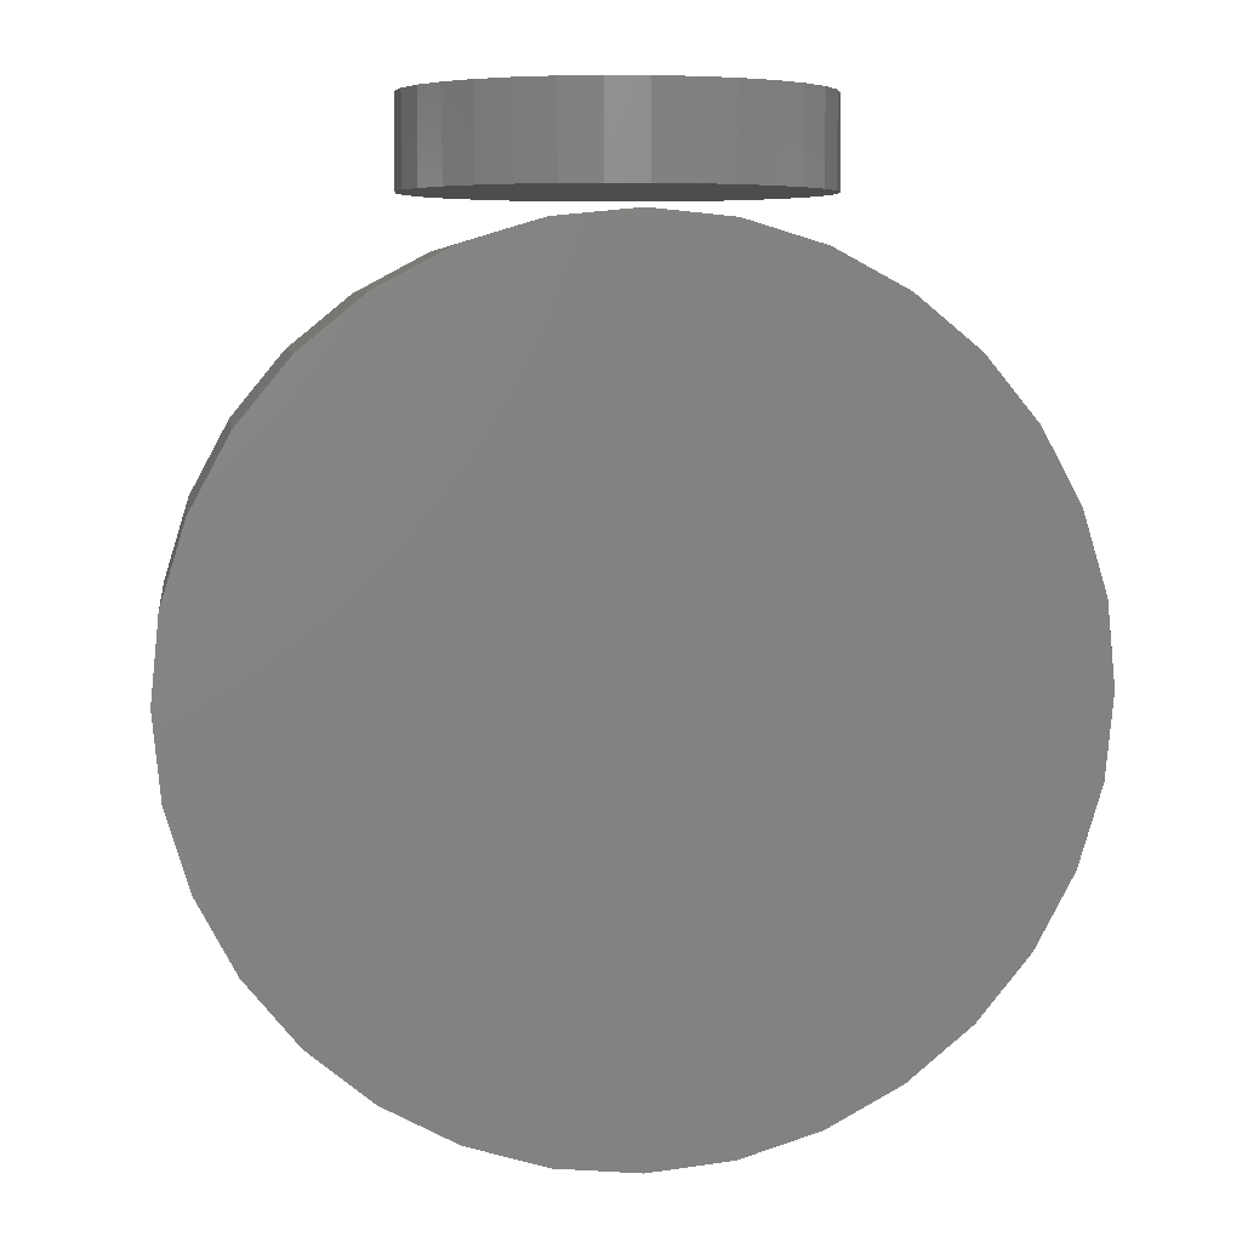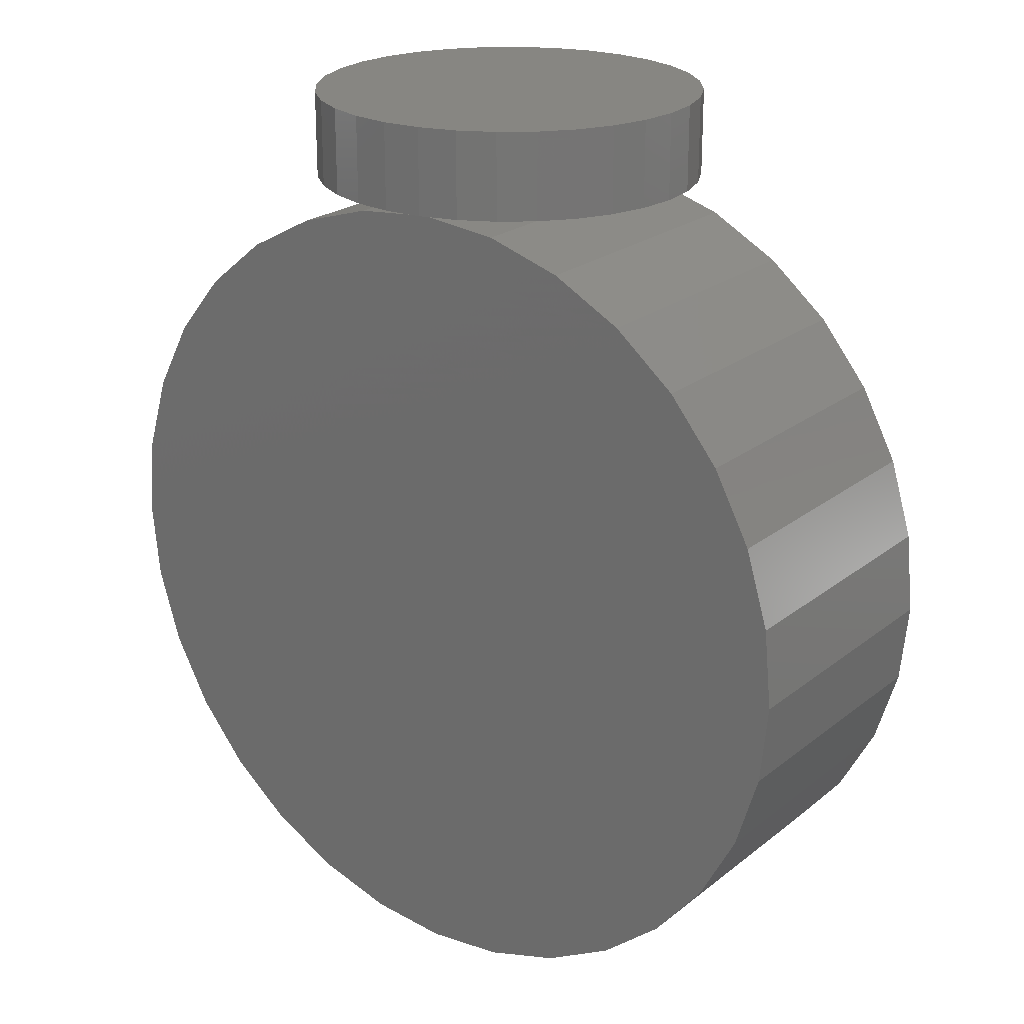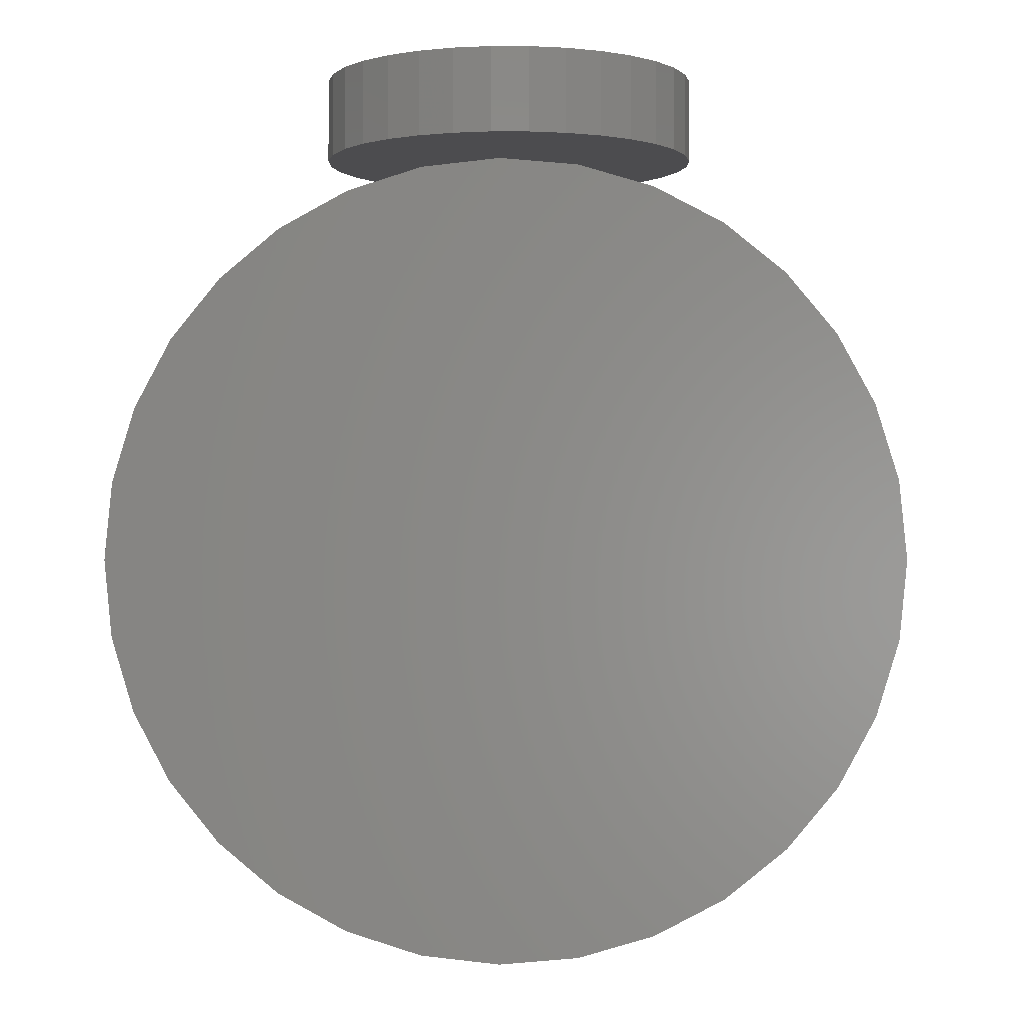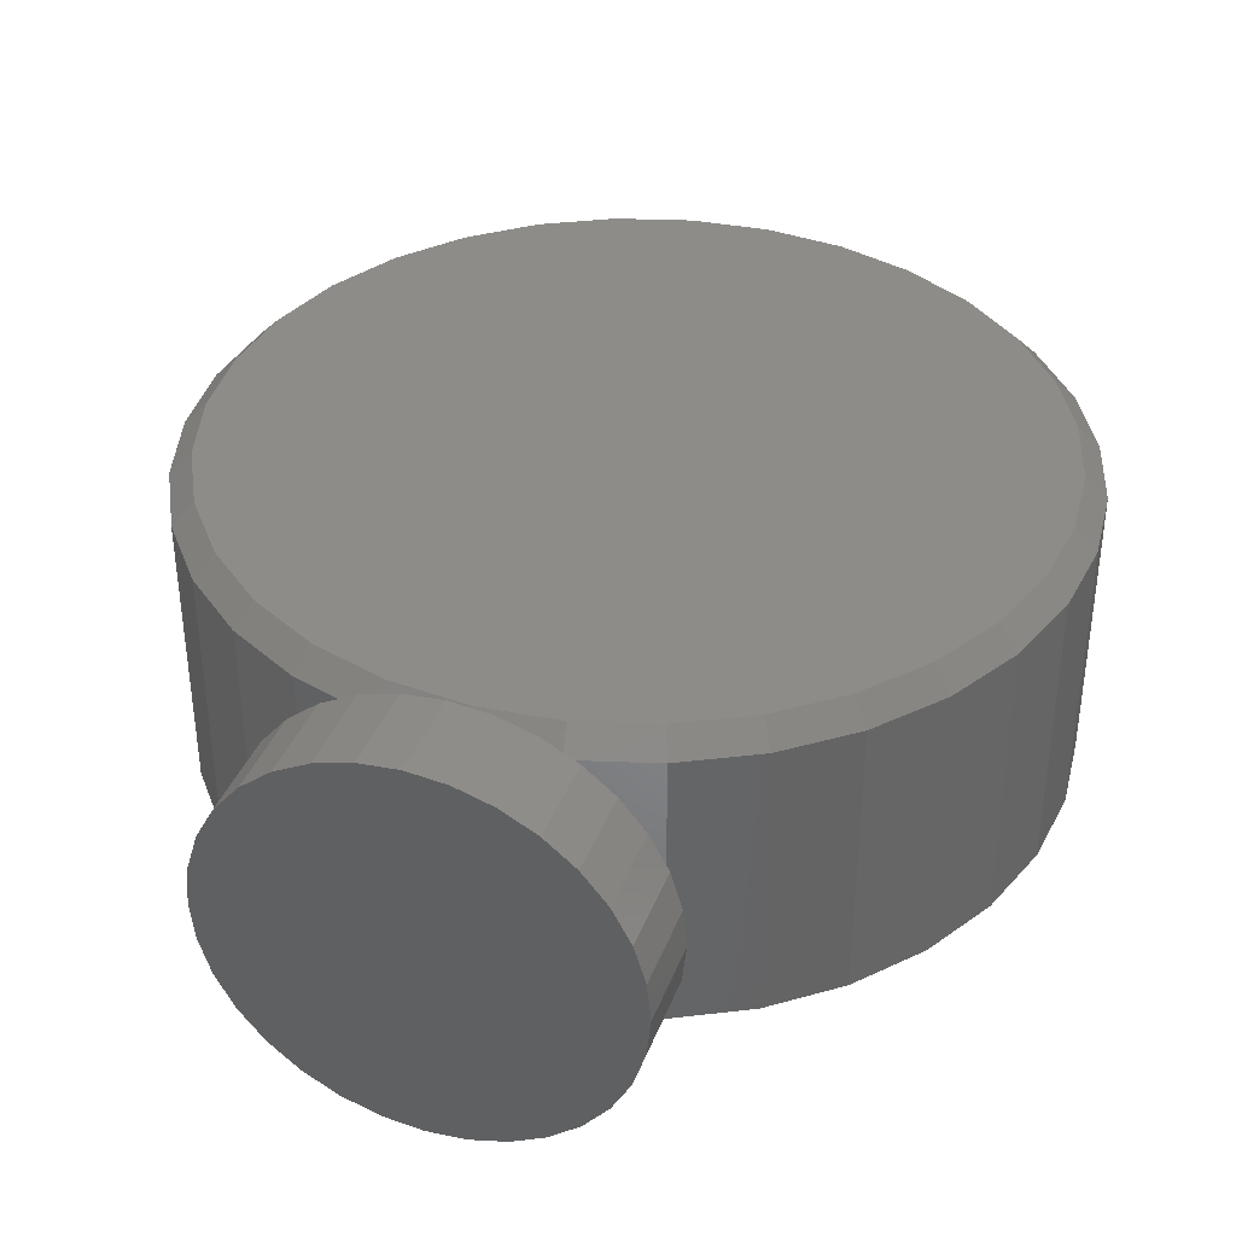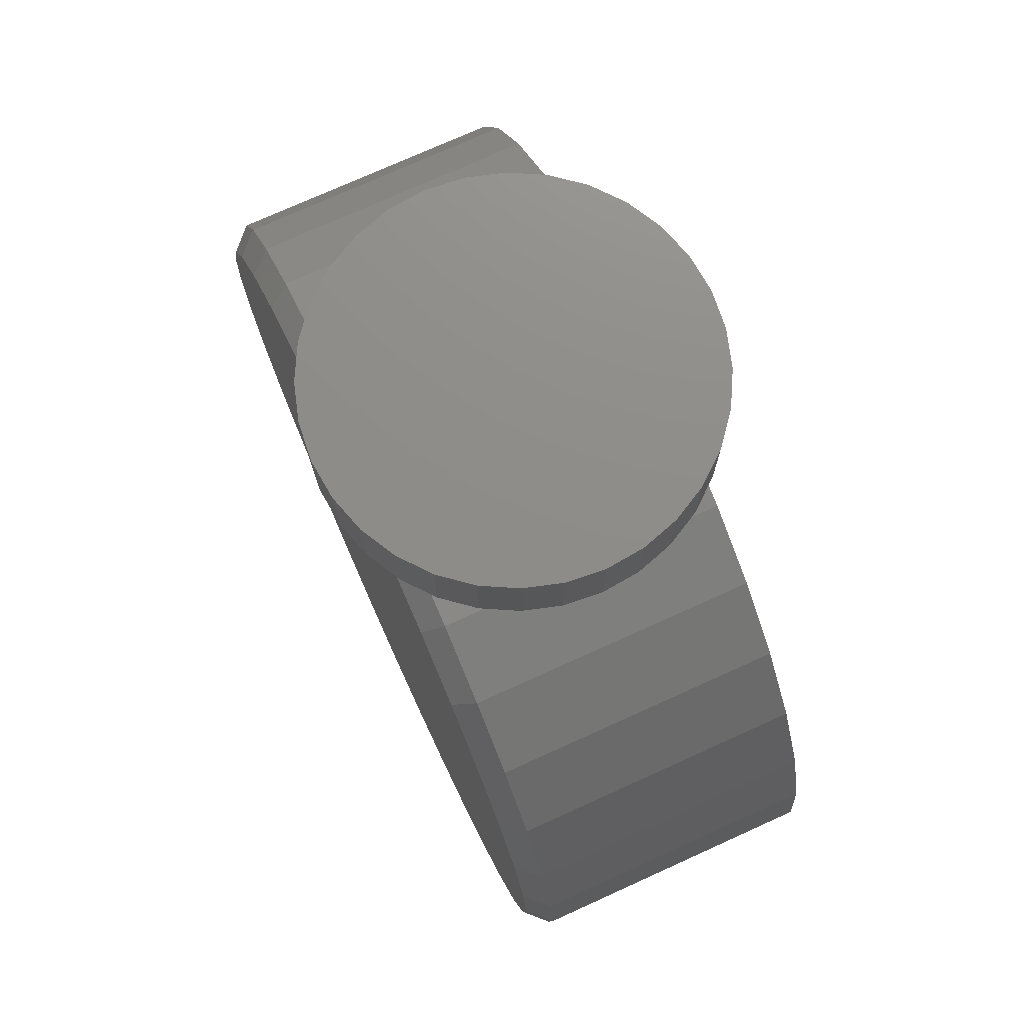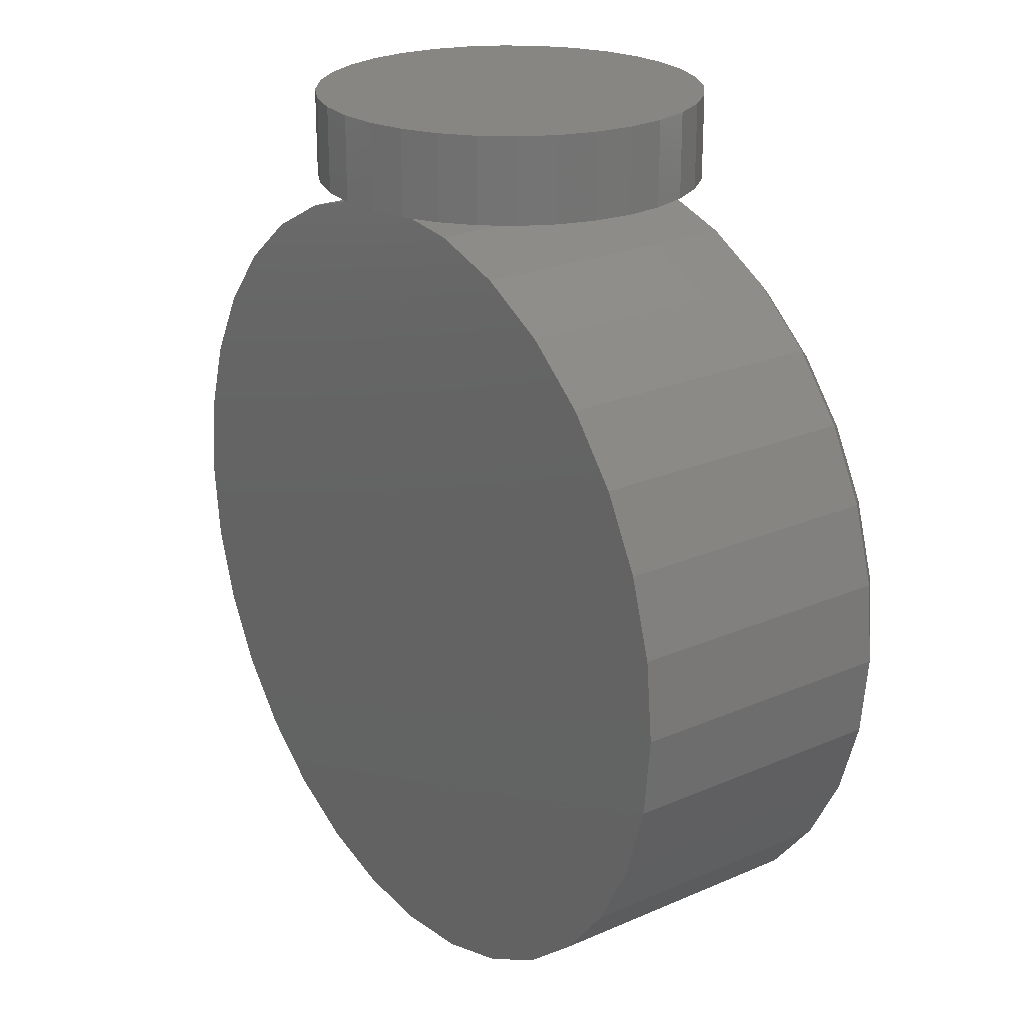
<metadata>
{"format":"stl","ext":"stl","renderer":"f3d","projection":"perspective","resolution":1024,"background":"white","views":[{"elev":6.2,"azim":-8.2,"up":"+Z"},{"elev":22.8,"azim":37.2,"up":"+Z"},{"elev":-1.0,"azim":5.3,"up":"+Z"},{"elev":37.7,"azim":19.6,"up":"+Y"},{"elev":74.4,"azim":-114.4,"up":"+Z"},{"elev":23.6,"azim":54.1,"up":"+Z"}]}
</metadata>
<code>
# stl→obj: 160 verts, 312 faces
v 0.00148 0.02492 -0.0625
v 0.0292 0.02219 -0.0625
v -0.02624 0.02219 -0.0625
v -0.0529 0.0141 -0.0625
v 0.05586 0.0141 -0.0625
v 0.0292 -0.2566 -0.0625
v -0.02624 -0.2566 -0.0625
v 0.05586 -0.2485 -0.0625
v 0.00148 -0.2593 -0.0625
v -0.0529 -0.2485 -0.0625
v -0.07747 -0.2353 -0.0625
v 0.08043 -0.2353 -0.0625
v -0.099 -0.2177 -0.0625
v 0.102 -0.2177 -0.0625
v -0.1167 -0.1961 -0.0625
v 0.1196 -0.1961 -0.0625
v -0.1298 -0.1716 -0.0625
v 0.1328 -0.1716 -0.0625
v -0.1379 -0.1449 -0.0625
v 0.1409 -0.1449 -0.0625
v -0.1406 -0.1172 -0.0625
v 0.1436 -0.1172 -0.0625
v -0.1379 -0.08946 -0.0625
v 0.1409 -0.08946 -0.0625
v -0.1298 -0.06281 -0.0625
v 0.1328 -0.06281 -0.0625
v -0.1167 -0.03824 -0.0625
v 0.1196 -0.03824 -0.0625
v -0.099 -0.0167 -0.0625
v 0.102 -0.0167 -0.0625
v -0.07747 0.0009687 -0.0625
v 0.08043 0.0009687 -0.0625
v -0.02624 0.02219 0
v 0.0292 0.02219 0
v 0.00148 0.02492 0
v -0.0529 0.0141 0
v 0.05586 0.0141 0
v 0.05586 -0.2485 0
v -0.02624 -0.2566 0
v 0.0292 -0.2566 0
v 0.00148 -0.2593 0
v 0.08043 0.0009687 0
v -0.07747 0.0009687 0
v 0.102 -0.0167 0
v -0.099 -0.0167 0
v 0.1196 -0.03824 0
v -0.1167 -0.03824 0
v 0.1328 -0.06281 0
v -0.1298 -0.06281 0
v 0.1409 -0.08946 0
v -0.1379 -0.08946 0
v 0.1436 -0.1172 0
v -0.1406 -0.1172 0
v 0.1409 -0.1449 0
v -0.1379 -0.1449 0
v 0.1328 -0.1716 0
v -0.1298 -0.1716 0
v 0.1196 -0.1961 0
v -0.1167 -0.1961 0
v 0.102 -0.2177 0
v -0.099 -0.2177 0
v 0.08043 -0.2353 0
v -0.07747 -0.2353 0
v -0.0529 -0.2485 0
v 0.003947 3.682e-17 -0.09062
v 0.05943 3.96e-17 -0.09609
v -0.05153 3.344e-17 -0.09609
v 0.003947 5.25e-18 -0.6594
v -0.05153 2.473e-18 -0.6539
v 0.05943 8.633e-18 -0.6539
v -0.1049 4.104e-19 -0.6377
v 0.1128 1.249e-17 -0.6377
v -0.154 -8.6e-19 -0.6114
v 0.1619 1.668e-17 -0.6114
v -0.1971 -1.289e-18 -0.5761
v 0.205 2.104e-17 -0.5761
v -0.2325 -8.6e-19 -0.533
v 0.2404 2.539e-17 -0.533
v -0.2588 4.104e-19 -0.4838
v 0.2667 2.958e-17 -0.4838
v -0.275 2.473e-18 -0.4305
v 0.2829 3.344e-17 -0.4305
v -0.2804 5.25e-18 -0.375
v 0.2883 3.682e-17 -0.375
v -0.275 8.633e-18 -0.3195
v 0.2829 3.96e-17 -0.3195
v -0.2588 1.249e-17 -0.2662
v 0.2667 4.166e-17 -0.2662
v -0.2325 1.668e-17 -0.217
v 0.2404 4.293e-17 -0.217
v -0.1971 2.104e-17 -0.1739
v 0.205 4.336e-17 -0.1739
v -0.154 2.539e-17 -0.1386
v 0.1619 4.293e-17 -0.1386
v -0.1049 2.958e-17 -0.1123
v 0.1128 4.166e-17 -0.1123
v 0.3039 -0.01562 -0.375
v 0.3039 -0.2188 -0.375
v 0.2982 -0.01562 -0.4335
v 0.2982 -0.2188 -0.4335
v 0.2811 -0.01562 -0.4898
v 0.2811 -0.2188 -0.4898
v 0.2534 -0.01562 -0.5417
v 0.2534 -0.2188 -0.5417
v 0.2161 -0.01562 -0.5871
v 0.2161 -0.2188 -0.5871
v 0.1706 -0.01562 -0.6244
v 0.1706 -0.2188 -0.6244
v 0.1188 -0.01562 -0.6522
v 0.1188 -0.2188 -0.6522
v 0.06247 -0.01562 -0.6692
v 0.06247 -0.2188 -0.6692
v 0.003947 -0.01562 -0.675
v 0.003947 -0.2188 -0.675
v -0.05458 -0.01562 -0.6692
v -0.05458 -0.2188 -0.6692
v -0.1109 -0.01562 -0.6522
v -0.1109 -0.2188 -0.6522
v -0.1627 -0.01562 -0.6244
v -0.1627 -0.2188 -0.6244
v -0.2082 -0.01562 -0.5871
v -0.2082 -0.2188 -0.5871
v -0.2455 -0.01562 -0.5417
v -0.2455 -0.2188 -0.5417
v -0.2732 -0.01562 -0.4898
v -0.2732 -0.2188 -0.4898
v -0.2903 -0.01562 -0.4335
v -0.2903 -0.2188 -0.4335
v -0.2961 -0.01562 -0.375
v -0.2961 -0.2188 -0.375
v -0.2903 -0.01562 -0.3165
v -0.2903 -0.2188 -0.3165
v -0.2732 -0.01562 -0.2602
v -0.2732 -0.2188 -0.2602
v -0.2455 -0.01562 -0.2083
v -0.2455 -0.2188 -0.2083
v -0.2082 -0.01562 -0.1629
v -0.2082 -0.2188 -0.1629
v -0.1627 -0.01562 -0.1256
v -0.1627 -0.2188 -0.1256
v -0.1109 -0.01562 -0.09784
v -0.1109 -0.2188 -0.09784
v -0.05458 -0.01562 -0.08076
v -0.05458 -0.2188 -0.08076
v 0.003947 -0.01562 -0.075
v 0.003947 -0.2188 -0.075
v 0.06247 -0.01562 -0.08076
v 0.06247 -0.2188 -0.08076
v 0.1188 -0.01562 -0.09784
v 0.1188 -0.2188 -0.09784
v 0.1706 -0.01562 -0.1256
v 0.1706 -0.2188 -0.1256
v 0.2161 -0.01562 -0.1629
v 0.2161 -0.2188 -0.1629
v 0.2534 -0.01562 -0.2083
v 0.2534 -0.2188 -0.2083
v 0.2811 -0.01562 -0.2602
v 0.2811 -0.2188 -0.2602
v 0.2982 -0.01562 -0.3165
v 0.2982 -0.2188 -0.3165
f 1 2 3
f 4 3 2
f 5 4 2
f 6 7 8
f 9 7 6
f 7 10 8
f 8 10 11
f 8 11 12
f 12 11 13
f 12 13 14
f 14 13 15
f 14 15 16
f 16 15 17
f 16 17 18
f 18 17 19
f 18 19 20
f 20 19 21
f 20 21 22
f 22 21 23
f 22 23 24
f 24 23 25
f 24 25 26
f 26 25 27
f 26 27 28
f 28 27 29
f 28 29 30
f 30 29 31
f 30 31 32
f 32 31 4
f 32 4 5
f 33 34 35
f 34 33 36
f 34 36 37
f 38 39 40
f 40 39 41
f 37 36 42
f 42 36 43
f 42 43 44
f 44 43 45
f 44 45 46
f 46 45 47
f 46 47 48
f 48 47 49
f 48 49 50
f 50 49 51
f 50 51 52
f 52 51 53
f 52 53 54
f 54 53 55
f 54 55 56
f 56 55 57
f 56 57 58
f 58 57 59
f 58 59 60
f 60 59 61
f 60 61 62
f 62 61 63
f 62 63 38
f 38 63 64
f 38 64 39
f 22 52 20
f 20 52 54
f 20 54 18
f 18 54 56
f 18 56 16
f 16 56 58
f 16 58 14
f 14 58 60
f 14 60 12
f 12 60 62
f 12 62 8
f 8 62 38
f 8 38 6
f 6 38 40
f 6 40 9
f 9 40 41
f 9 41 7
f 7 41 39
f 7 39 10
f 10 39 64
f 10 64 11
f 11 64 63
f 11 63 13
f 13 63 61
f 13 61 15
f 15 61 59
f 15 59 17
f 17 59 57
f 17 57 19
f 19 57 55
f 19 55 21
f 21 55 53
f 21 53 23
f 23 53 51
f 23 51 25
f 25 51 49
f 25 49 27
f 27 49 47
f 27 47 29
f 29 47 45
f 29 45 31
f 31 45 43
f 31 43 4
f 4 43 36
f 4 36 3
f 3 36 33
f 3 33 1
f 1 33 35
f 1 35 2
f 2 35 34
f 2 34 5
f 5 34 37
f 5 37 32
f 32 37 42
f 32 42 30
f 30 42 44
f 30 44 28
f 28 44 46
f 28 46 26
f 26 46 48
f 26 48 24
f 24 48 50
f 24 50 22
f 22 50 52
f 65 66 67
f 68 69 70
f 70 69 71
f 70 71 72
f 72 71 73
f 72 73 74
f 74 73 75
f 74 75 76
f 76 75 77
f 76 77 78
f 78 77 79
f 78 79 80
f 80 79 81
f 80 81 82
f 82 81 83
f 82 83 84
f 84 83 85
f 84 85 86
f 86 85 87
f 86 87 88
f 88 87 89
f 88 89 90
f 90 89 91
f 90 91 92
f 92 91 93
f 92 93 94
f 94 93 95
f 94 95 96
f 96 95 67
f 96 67 66
f 97 98 99
f 99 98 100
f 99 100 101
f 101 100 102
f 101 102 103
f 103 102 104
f 103 104 105
f 105 104 106
f 105 106 107
f 107 106 108
f 107 108 109
f 109 108 110
f 109 110 111
f 111 110 112
f 111 112 113
f 113 112 114
f 113 114 115
f 115 114 116
f 115 116 117
f 117 116 118
f 117 118 119
f 119 118 120
f 119 120 121
f 121 120 122
f 121 122 123
f 123 122 124
f 123 124 125
f 125 124 126
f 125 126 127
f 127 126 128
f 127 128 129
f 129 128 130
f 129 130 131
f 131 130 132
f 131 132 133
f 133 132 134
f 133 134 135
f 135 134 136
f 135 136 137
f 137 136 138
f 137 138 139
f 139 138 140
f 139 140 141
f 141 140 142
f 141 142 143
f 143 142 144
f 143 144 145
f 145 144 146
f 145 146 147
f 147 146 148
f 147 148 149
f 149 148 150
f 149 150 151
f 151 150 152
f 151 152 153
f 153 152 154
f 153 154 155
f 155 154 156
f 155 156 157
f 157 156 158
f 157 158 159
f 159 158 160
f 159 160 97
f 97 160 98
f 145 66 65
f 65 143 145
f 94 151 92
f 92 151 153
f 92 153 90
f 90 153 155
f 90 155 88
f 88 155 157
f 88 157 86
f 86 157 159
f 86 159 84
f 84 159 97
f 139 93 137
f 137 93 91
f 137 91 135
f 135 91 89
f 135 89 133
f 133 89 87
f 133 87 131
f 131 87 85
f 131 85 129
f 129 85 83
f 151 94 149
f 149 94 96
f 149 96 147
f 147 96 66
f 147 66 145
f 93 139 95
f 95 139 141
f 95 141 67
f 67 141 143
f 67 143 65
f 113 69 68
f 68 111 113
f 73 119 75
f 75 119 121
f 75 121 77
f 77 121 123
f 77 123 79
f 79 123 125
f 79 125 81
f 81 125 127
f 81 127 83
f 83 127 129
f 107 74 105
f 105 74 76
f 105 76 103
f 103 76 78
f 103 78 101
f 101 78 80
f 101 80 99
f 99 80 82
f 99 82 97
f 97 82 84
f 119 73 117
f 117 73 71
f 117 71 115
f 115 71 69
f 115 69 113
f 74 107 72
f 72 107 109
f 72 109 70
f 70 109 111
f 70 111 68
f 144 148 146
f 148 144 150
f 150 144 142
f 150 142 152
f 152 142 140
f 152 140 154
f 154 140 138
f 154 138 156
f 156 138 136
f 156 136 158
f 158 136 134
f 158 134 160
f 160 134 132
f 160 132 98
f 98 132 130
f 98 130 100
f 100 130 128
f 100 128 102
f 102 128 126
f 102 126 104
f 104 126 124
f 104 124 106
f 106 124 122
f 106 122 108
f 108 122 120
f 108 120 110
f 110 120 118
f 110 118 112
f 112 118 116
f 112 116 114

</code>
